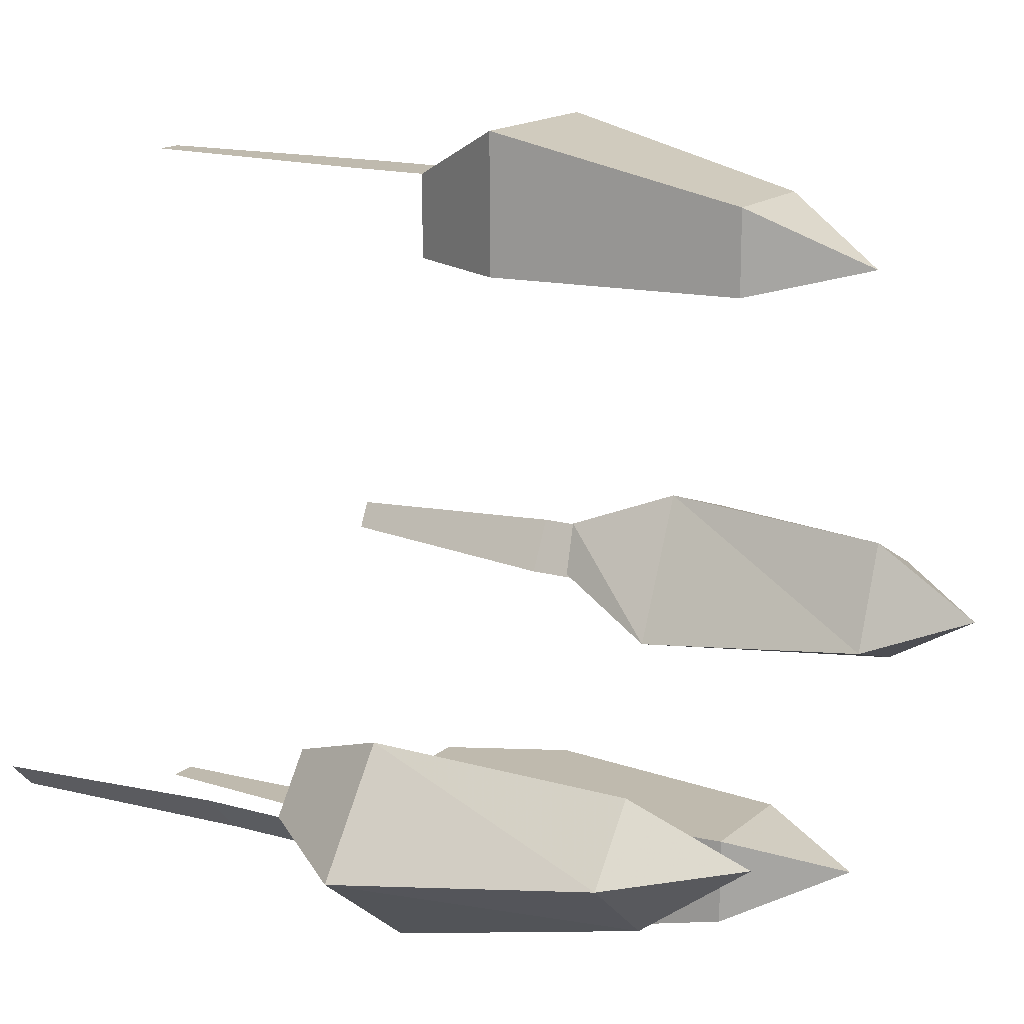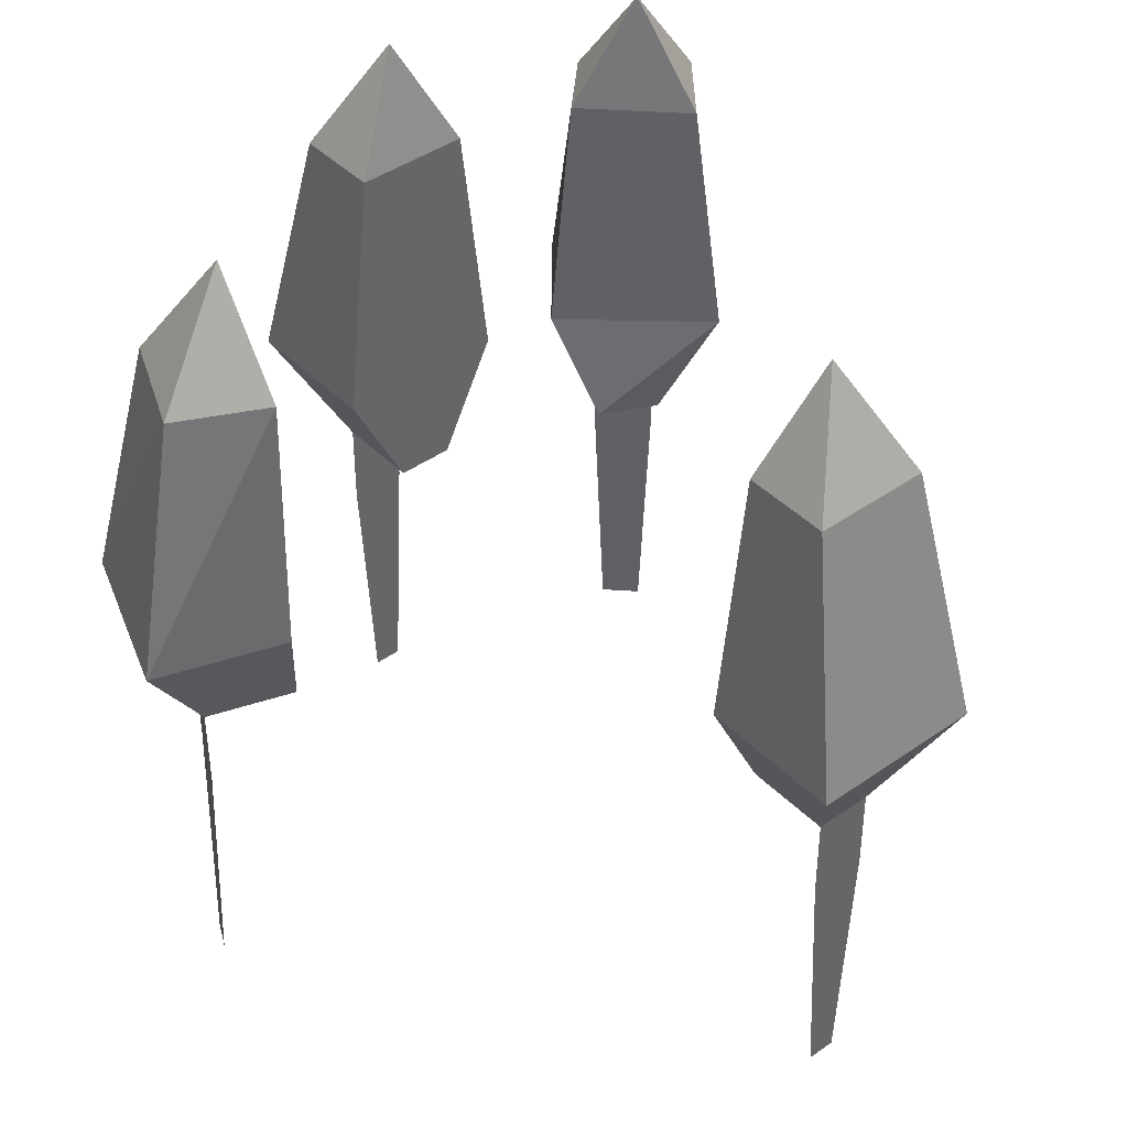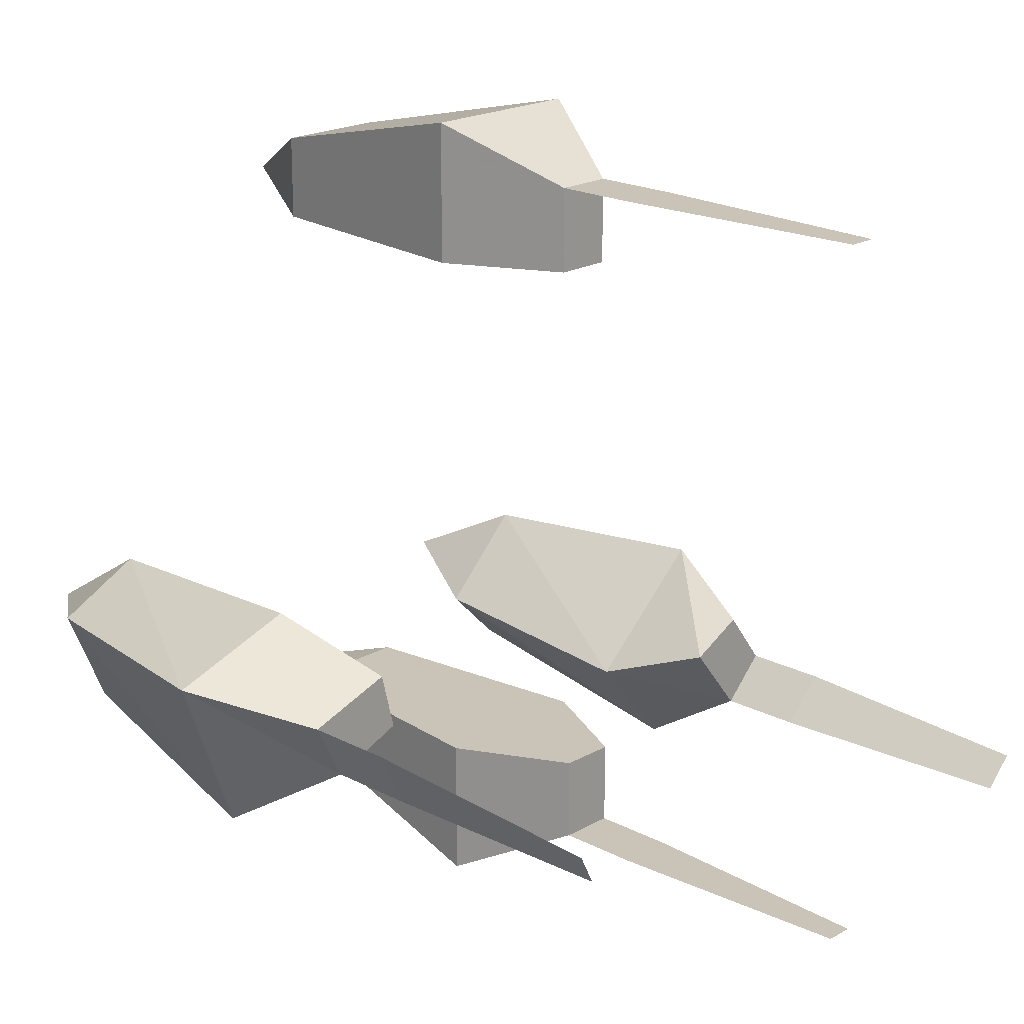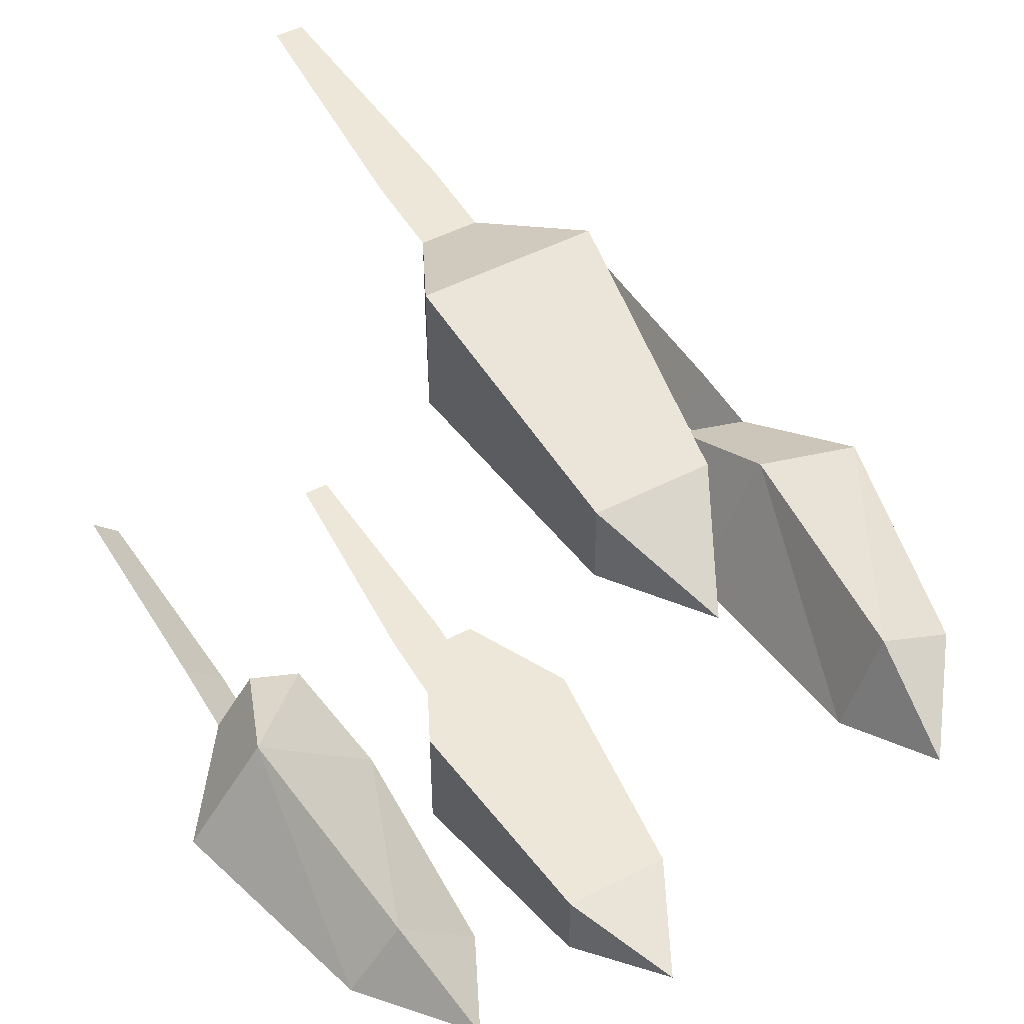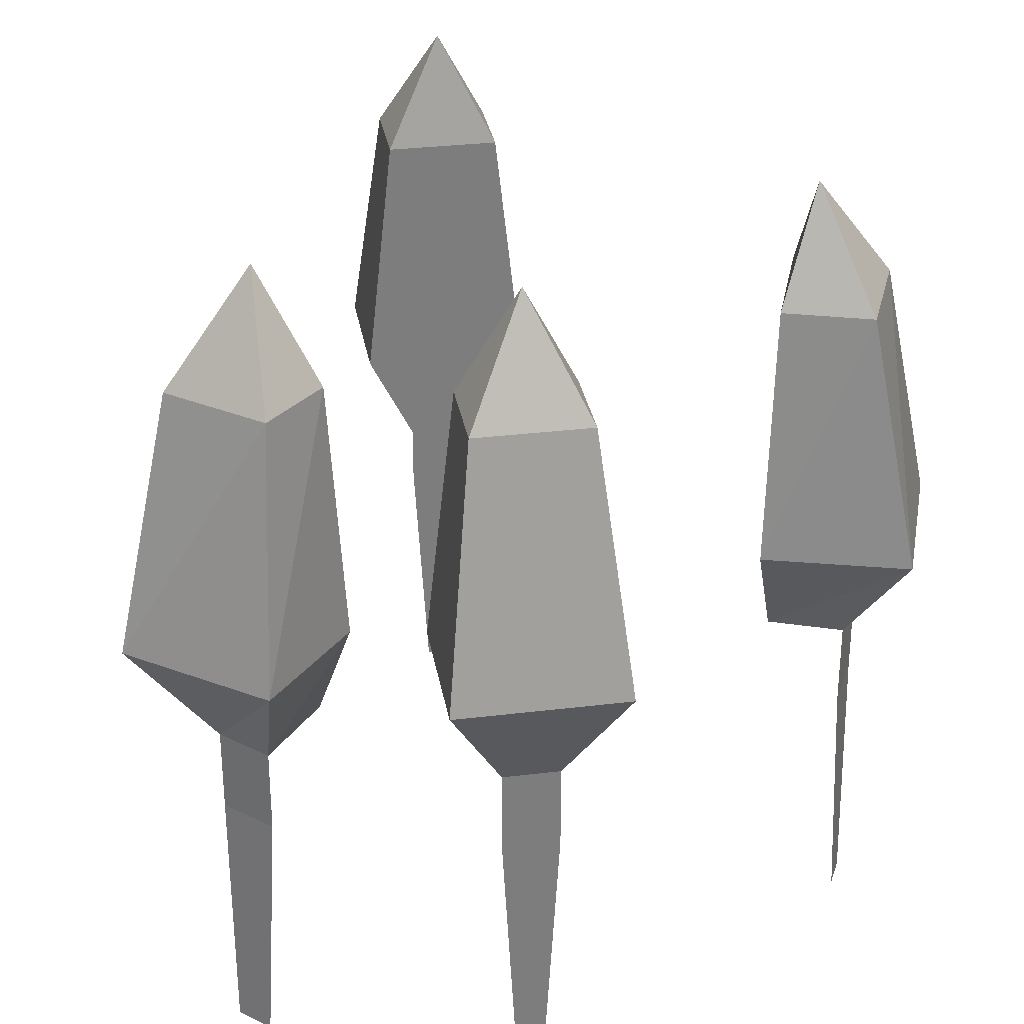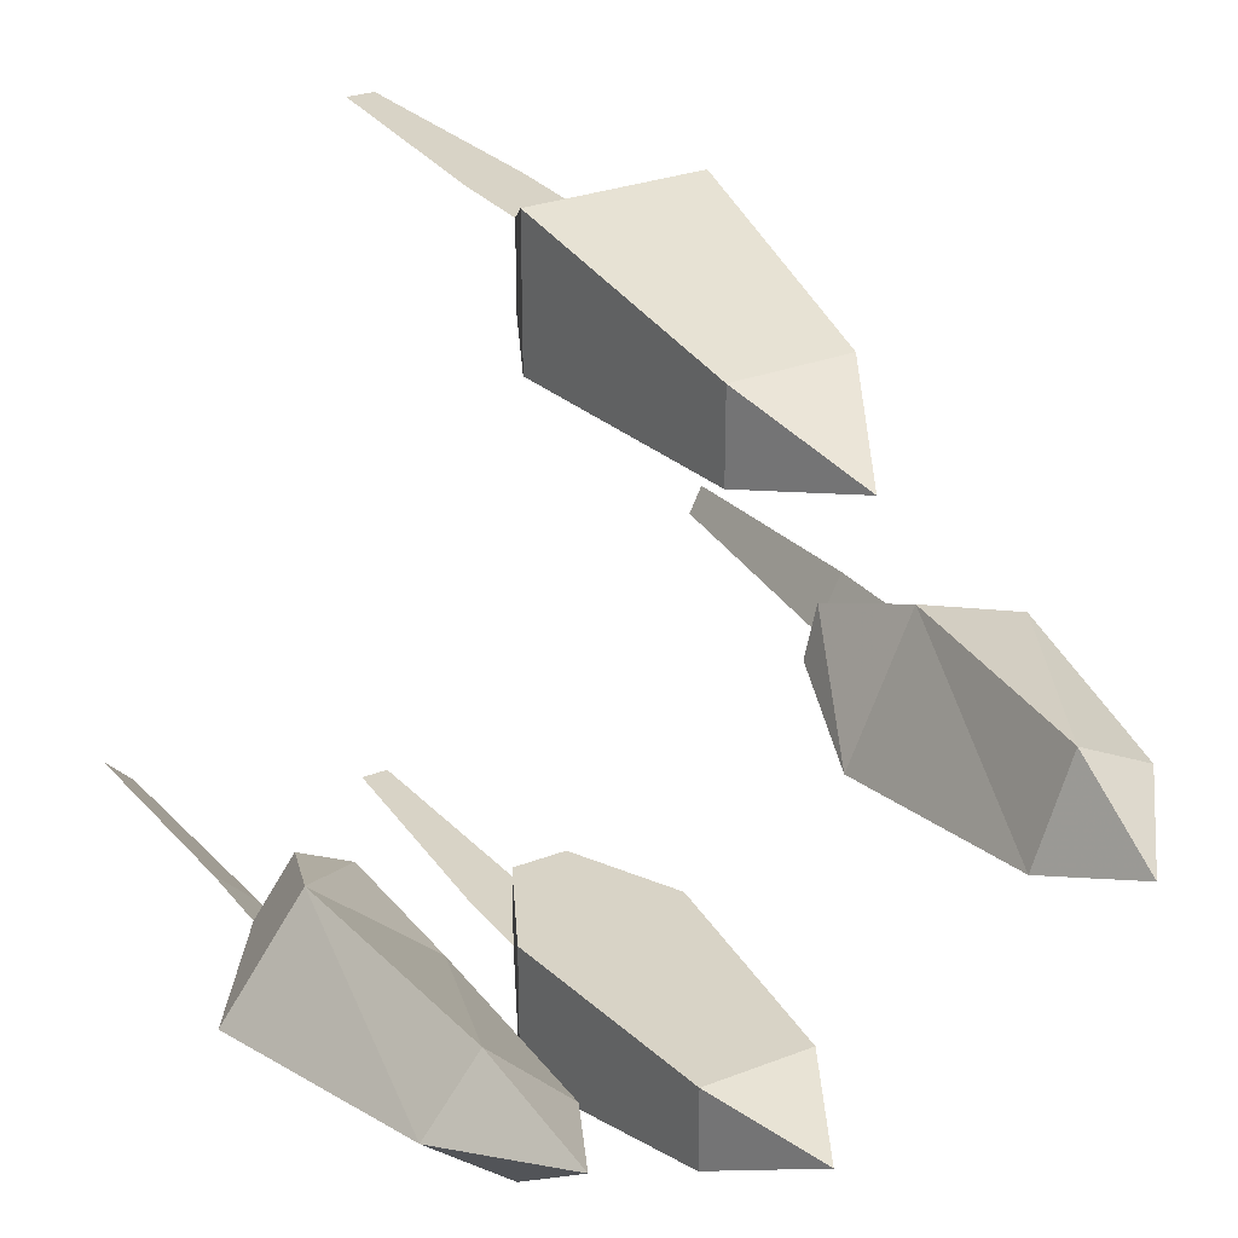
<metadata>
{"format":"obj","ext":"obj","renderer":"f3d","projection":"perspective","resolution":1024,"background":"white","views":[{"elev":15.6,"azim":120.8,"up":"+Z"},{"elev":42.3,"azim":-40.2,"up":"+Y"},{"elev":19.9,"azim":-46.1,"up":"+Z"},{"elev":49.8,"azim":150.4,"up":"+Z"},{"elev":31.4,"azim":170.2,"up":"+Y"},{"elev":28.2,"azim":149.5,"up":"+Z"}]}
</metadata>
<code>
v -0.2422 -1.086 -0.1484
v -0.2109 -1.148 -0.1797
v -0.2734 -1.148 -0.1797
v -0.2734 -1.148 -0.1328
v -0.2109 -1.148 -0.1328
v -0.1953 -1.289 -0.1328
v -0.1953 -1.289 -0.2109
v -0.2891 -1.289 -0.2109
v -0.2891 -1.289 -0.1328
v -0.2578 -1.352 -0.1328
v -0.2266 -1.352 -0.1328
v -0.2266 -1.352 -0.1797
v -0.2578 -1.352 -0.1797
v -0.2266 -1.398 -0.1797
v -0.2578 -1.398 -0.1797
v -0.2344 -1.539 -0.1797
v -0.25 -1.539 -0.1797
v -0.4141 -1.086 -0.05469
v -0.4375 -1.148 -0.09375
v -0.4609 -1.148 -0.03906
v -0.4141 -1.148 -0.01562
v -0.3906 -1.148 -0.07812
v -0.3828 -1.289 -0.09375
v -0.4609 -1.289 -0.1172
v -0.4922 -1.289 -0.03125
v -0.4219 -1.289 -0.007812
v -0.4062 -1.352 -0.03125
v -0.3984 -1.352 -0.0625
v -0.4375 -1.352 -0.07812
v -0.4531 -1.352 -0.04688
v -0.4375 -1.398 -0.07812
v -0.4531 -1.398 -0.04688
v -0.4453 -1.539 -0.07031
v -0.4531 -1.539 -0.05469
v -0.25 -1.086 0.1797
v -0.2812 -1.148 0.2109
v -0.2188 -1.148 0.2109
v -0.2188 -1.148 0.1641
v -0.2812 -1.148 0.1641
v -0.2969 -1.289 0.1641
v -0.2969 -1.289 0.2422
v -0.2031 -1.289 0.2422
v -0.2031 -1.289 0.1641
v -0.2344 -1.352 0.1641
v -0.2656 -1.352 0.1641
v -0.2656 -1.352 0.2109
v -0.2344 -1.352 0.2109
v -0.1172 -1.086 -0.1016
v -0.07031 -1.148 -0.1094
v -0.1172 -1.148 -0.1484
v -0.1484 -1.148 -0.1172
v -0.1016 -1.148 -0.07031
v -0.08594 -1.289 -0.0625
v -0.03906 -1.289 -0.125
v -0.1094 -1.289 -0.1797
v -0.1562 -1.289 -0.125
v -0.1406 -1.352 -0.1016
v -0.1094 -1.352 -0.08594
v -0.08594 -1.352 -0.1172
v -0.1094 -1.352 -0.1406
v -0.2656 -1.398 0.2109
v -0.2344 -1.398 0.2109
v -0.2578 -1.539 0.2109
v -0.2422 -1.539 0.2109
v -0.08594 -1.398 -0.1172
v -0.1094 -1.398 -0.1406
v -0.08594 -1.539 -0.125
v -0.1016 -1.539 -0.1406
f 1 2 3
f 1 3 4
f 1 4 5
f 1 5 2
f 2 5 6
f 2 6 7
f 2 7 3
f 3 7 8
f 3 8 4
f 4 8 9
f 4 9 5
f 5 9 6
f 6 9 10
f 6 10 11
f 6 11 7
f 7 11 12
f 7 12 8
f 8 12 13
f 8 13 9
f 9 13 10
f 13 10 11
f 13 11 12
f 18 19 20
f 18 20 21
f 18 21 22
f 18 22 19
f 19 22 23
f 19 23 24
f 19 24 20
f 20 24 25
f 20 25 21
f 21 25 26
f 21 26 22
f 22 26 23
f 23 26 27
f 23 27 28
f 23 28 24
f 24 28 29
f 24 29 25
f 25 29 30
f 25 30 26
f 26 30 27
f 30 27 28
f 30 28 29
f 35 36 37
f 35 37 38
f 35 38 39
f 35 39 36
f 36 39 40
f 36 40 41
f 36 41 37
f 37 41 42
f 37 42 38
f 38 42 43
f 38 43 39
f 39 43 40
f 40 43 44
f 40 44 45
f 40 45 41
f 41 45 46
f 41 46 42
f 42 46 47
f 42 47 43
f 43 47 44
f 48 49 50
f 48 50 51
f 48 51 52
f 48 52 49
f 49 52 53
f 49 53 54
f 49 54 50
f 50 54 55
f 50 55 51
f 51 55 56
f 51 56 52
f 52 56 53
f 53 56 57
f 53 57 58
f 53 58 54
f 54 58 59
f 54 59 55
f 55 59 60
f 55 60 56
f 56 60 57
f 47 44 45
f 47 45 46
f 60 57 58
f 60 58 59
f 13 12 14
f 13 14 15
f 15 14 16
f 15 16 17
f 30 29 31
f 30 31 32
f 32 31 33
f 32 33 34
f 47 46 61
f 47 61 62
f 62 61 63
f 62 63 64
f 60 59 65
f 60 65 66
f 66 65 67
f 66 67 68

</code>
